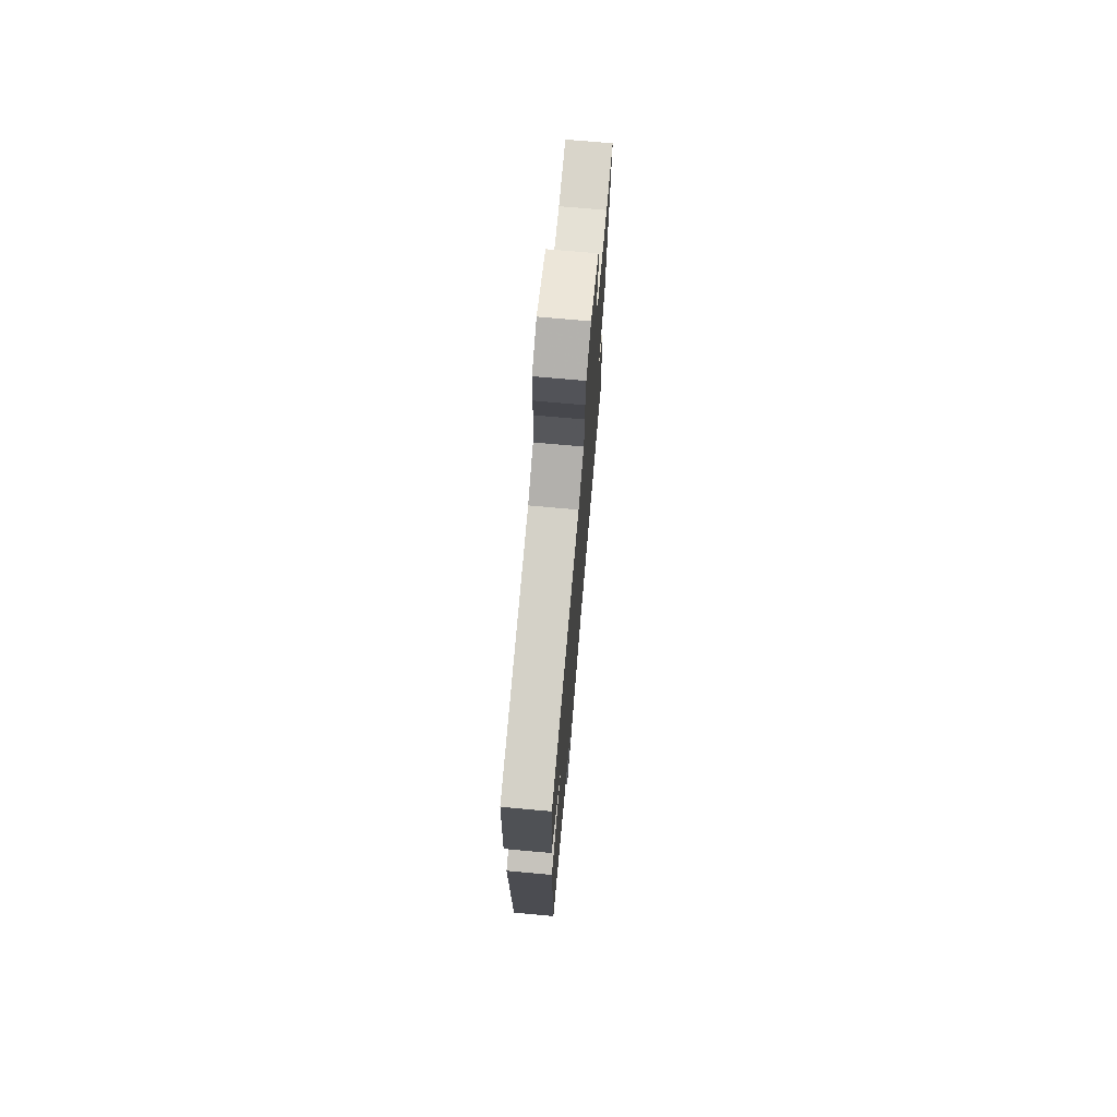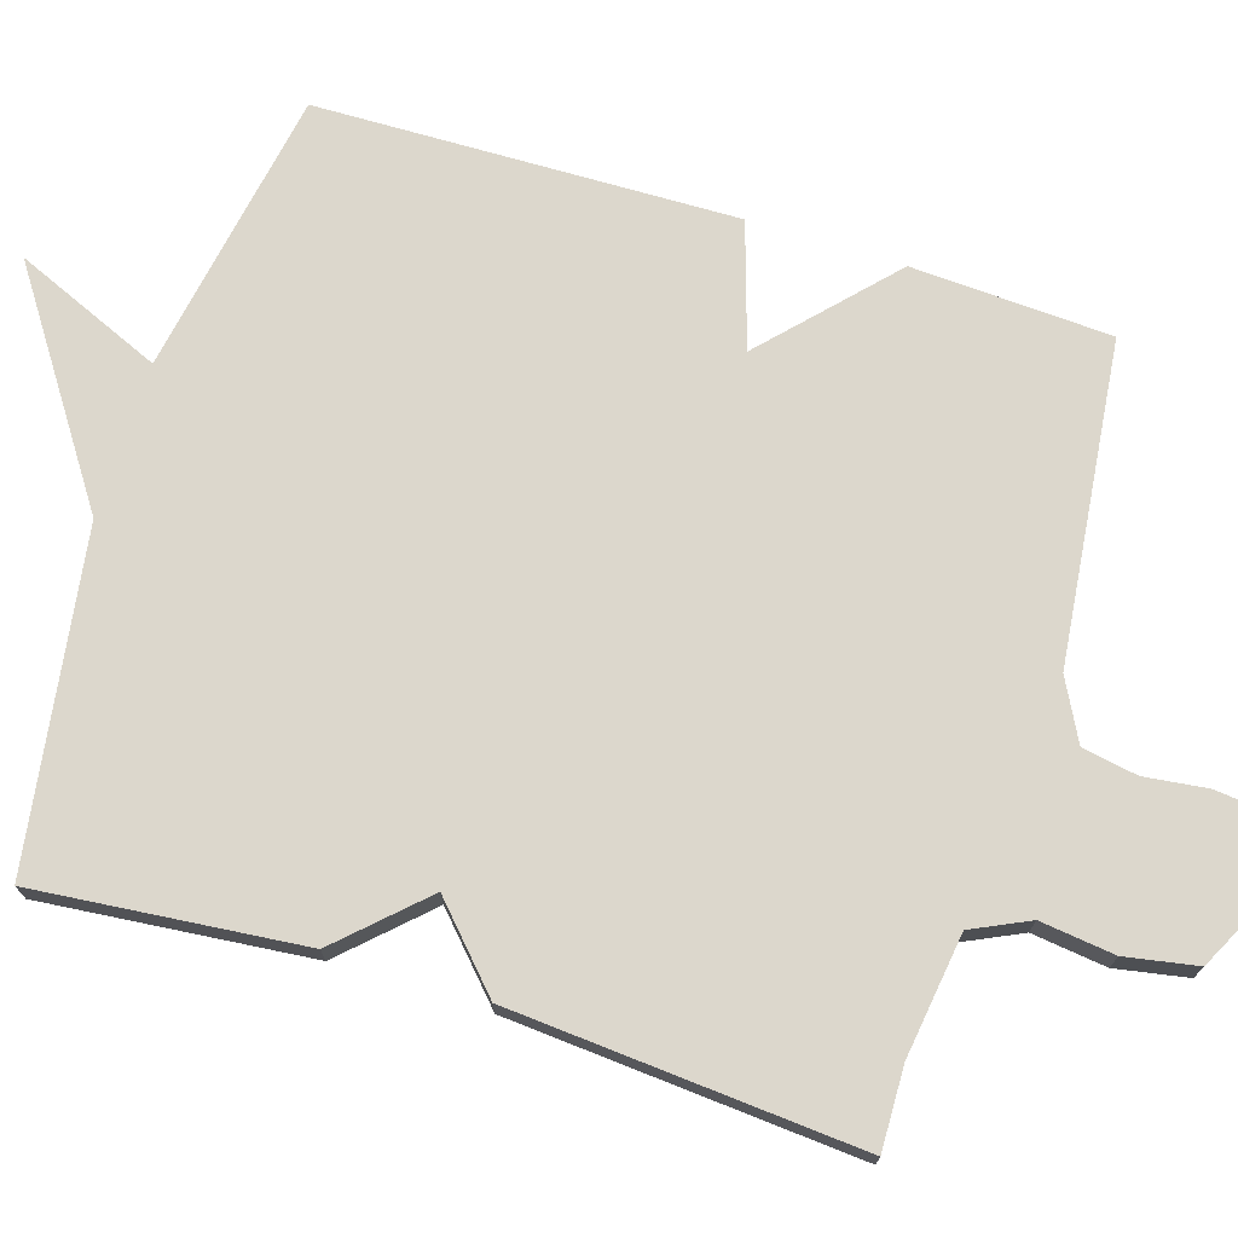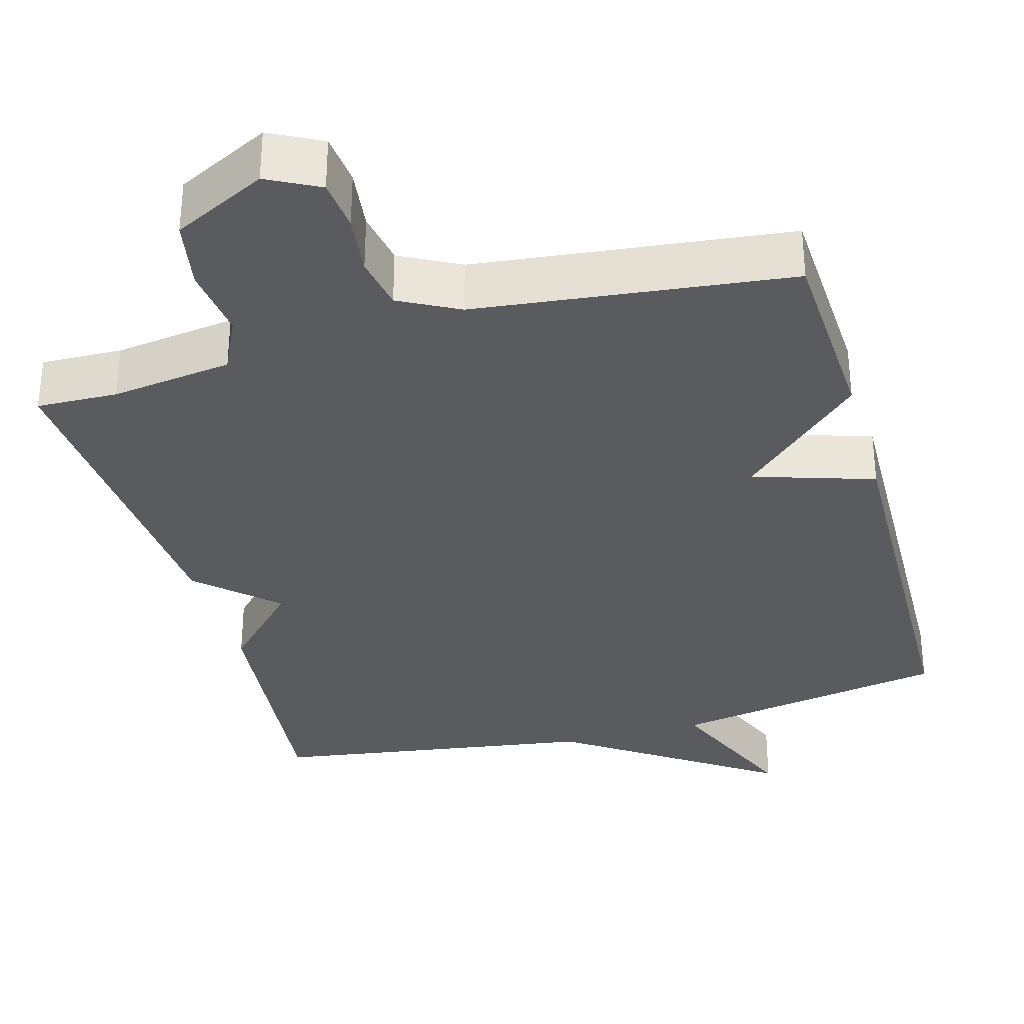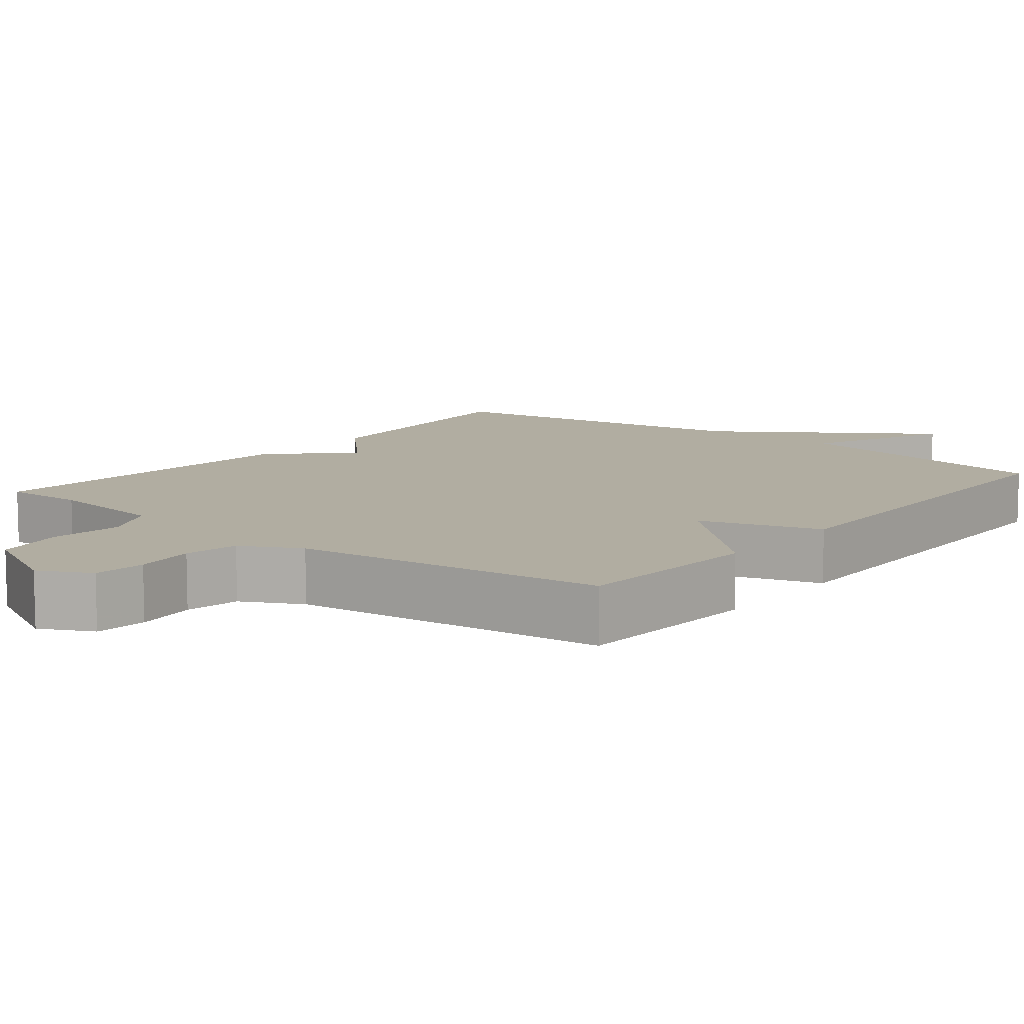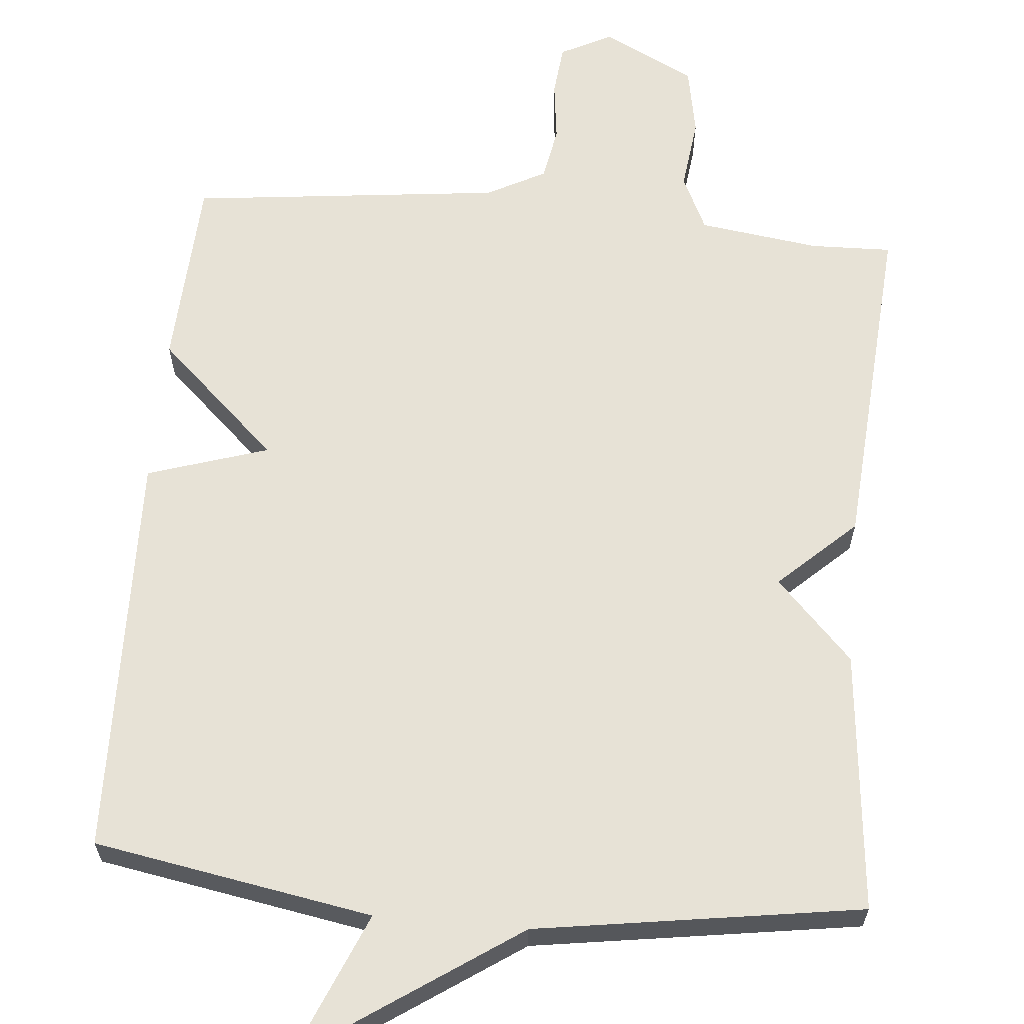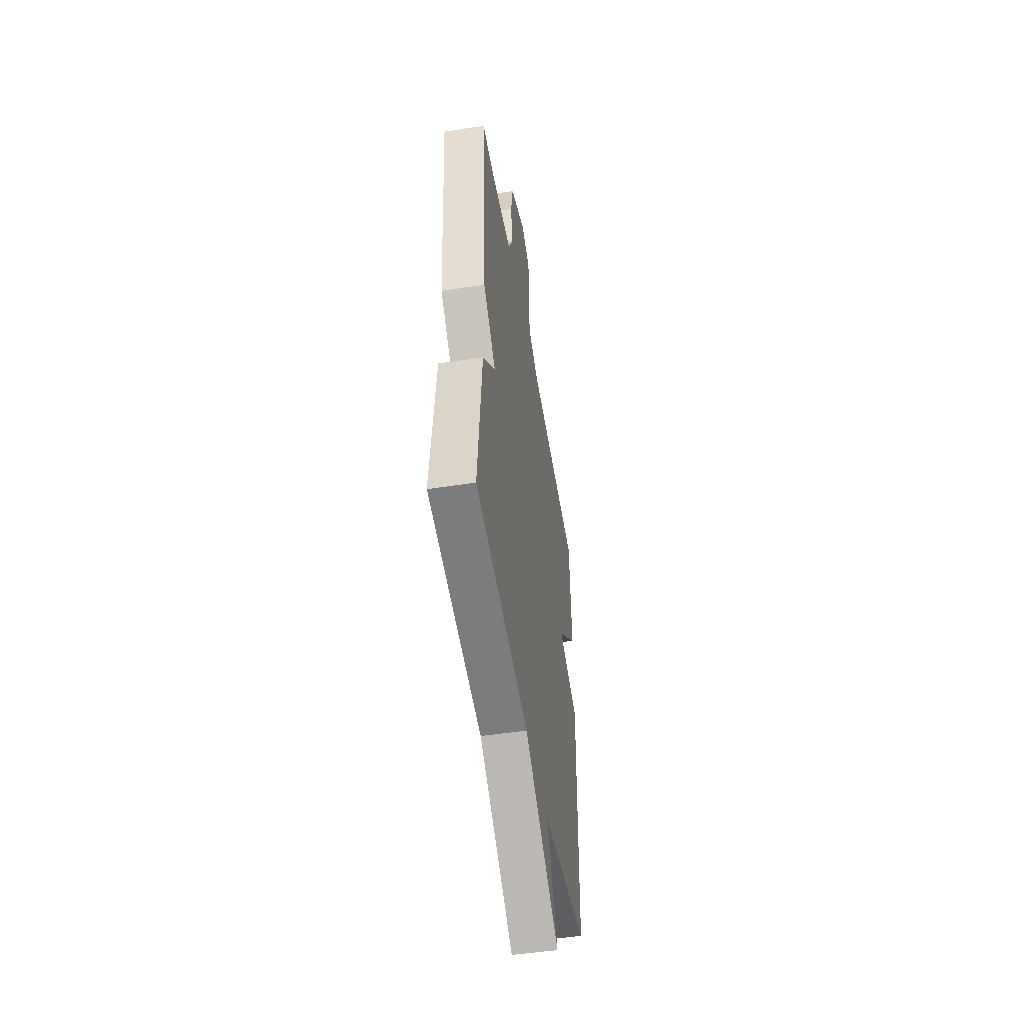
<metadata>
{"format":"obj","ext":"obj","renderer":"f3d","projection":"perspective","resolution":1024,"background":"white","views":[{"elev":73.1,"azim":95.1,"up":"+Z"},{"elev":73.0,"azim":-72.6,"up":"+Y"},{"elev":-33.2,"azim":15.6,"up":"+Y"},{"elev":10.3,"azim":38.8,"up":"+Y"},{"elev":63.0,"azim":-174.9,"up":"+Y"},{"elev":-50.3,"azim":-80.4,"up":"+Z"}]}
</metadata>
<code>
v 0.5 0.07 0.5
v 0.513 0.07 0.242
v 0.353 0.07 0.093
v 0.513 0.07 0.042
v 0.5 0.07 -0.5
v 0.131 0.07 -0.565
v 0.212 0.07 -0.756
v -0.069 0.07 -0.565
v -0.5 0.07 -0.5
v -0.466 0.07 -0.153
v -0.365 0.07 -0.047
v -0.466 0.07 0.047
v -0.5 0.07 0.5
v -0.393 0.07 0.497
v -0.233 0.07 0.519
v -0.198 0.07 0.593
v -0.21 0.07 0.69
v -0.193 0.07 0.783
v -0.07 0.07 0.845
v -0.002 0.07 0.81
v 0.005 0.07 0.741
v -0.005 0.07 0.66
v 0.008 0.07 0.588
v 0.086 0.07 0.547
v 0.5 0 0.5
v 0.513 0 0.242
v 0.353 0 0.093
v 0.513 0 0.042
v 0.5 0 -0.5
v 0.131 0 -0.565
v 0.212 0 -0.756
v -0.069 0 -0.565
v -0.5 0 -0.5
v -0.466 0 -0.153
v -0.365 0 -0.047
v -0.466 0 0.047
v -0.5 0 0.5
v -0.393 0 0.497
v -0.233 0 0.519
v -0.198 0 0.593
v -0.21 0 0.69
v -0.193 0 0.783
v -0.07 0 0.845
v -0.002 0 0.81
v 0.005 0 0.741
v -0.005 0 0.66
v 0.008 0 0.588
v 0.086 0 0.547
f 20 21 22
f 19 20 22
f 18 19 22
f 17 18 22
f 16 17 22
f 15 16 22 23
f 11 12 13 14
f 11 14 15
f 8 9 10 11
f 6 7 8 11
f 5 6 11
f 4 5 11
f 3 4 11
f 3 11 15
f 2 3 15
f 1 2 15
f 24 1 15
f 15 23 24
f 46 45 44
f 46 44 43
f 46 43 42
f 46 42 41
f 46 41 40
f 47 46 40 39
f 38 37 36 35
f 39 38 35
f 35 34 33 32
f 35 32 31 30
f 35 30 29
f 35 29 28
f 35 28 27
f 39 35 27
f 39 27 26
f 39 26 25
f 39 25 48
f 48 47 39
f 1 25 26 2
f 2 26 27 3
f 3 27 28 4
f 4 28 29 5
f 5 29 30 6
f 6 30 31 7
f 7 31 32 8
f 8 32 33 9
f 9 33 34 10
f 10 34 35 11
f 11 35 36 12
f 12 36 37 13
f 13 37 38 14
f 14 38 39 15
f 15 39 40 16
f 16 40 41 17
f 17 41 42 18
f 18 42 43 19
f 19 43 44 20
f 20 44 45 21
f 21 45 46 22
f 22 46 47 23
f 23 47 48 24
f 24 48 25 1

</code>
